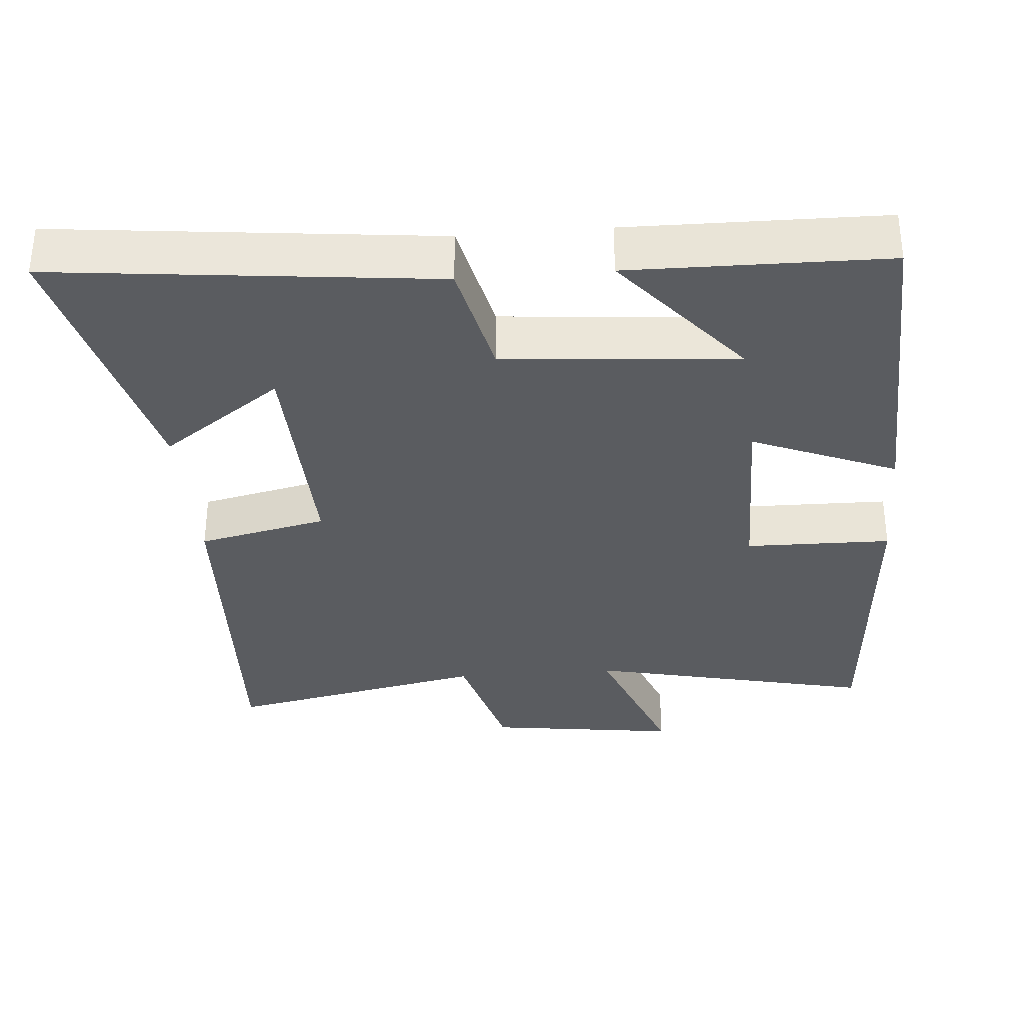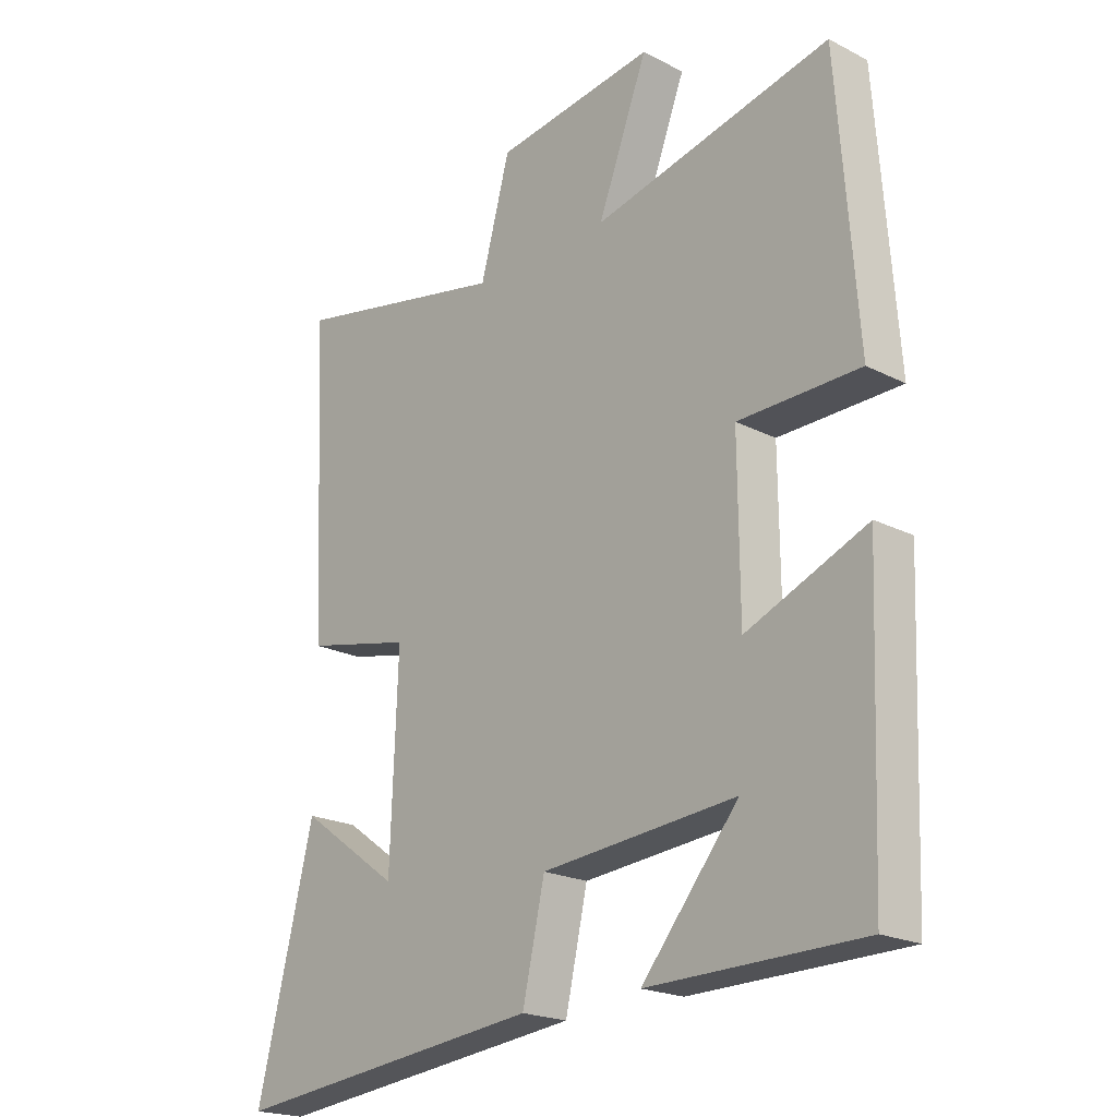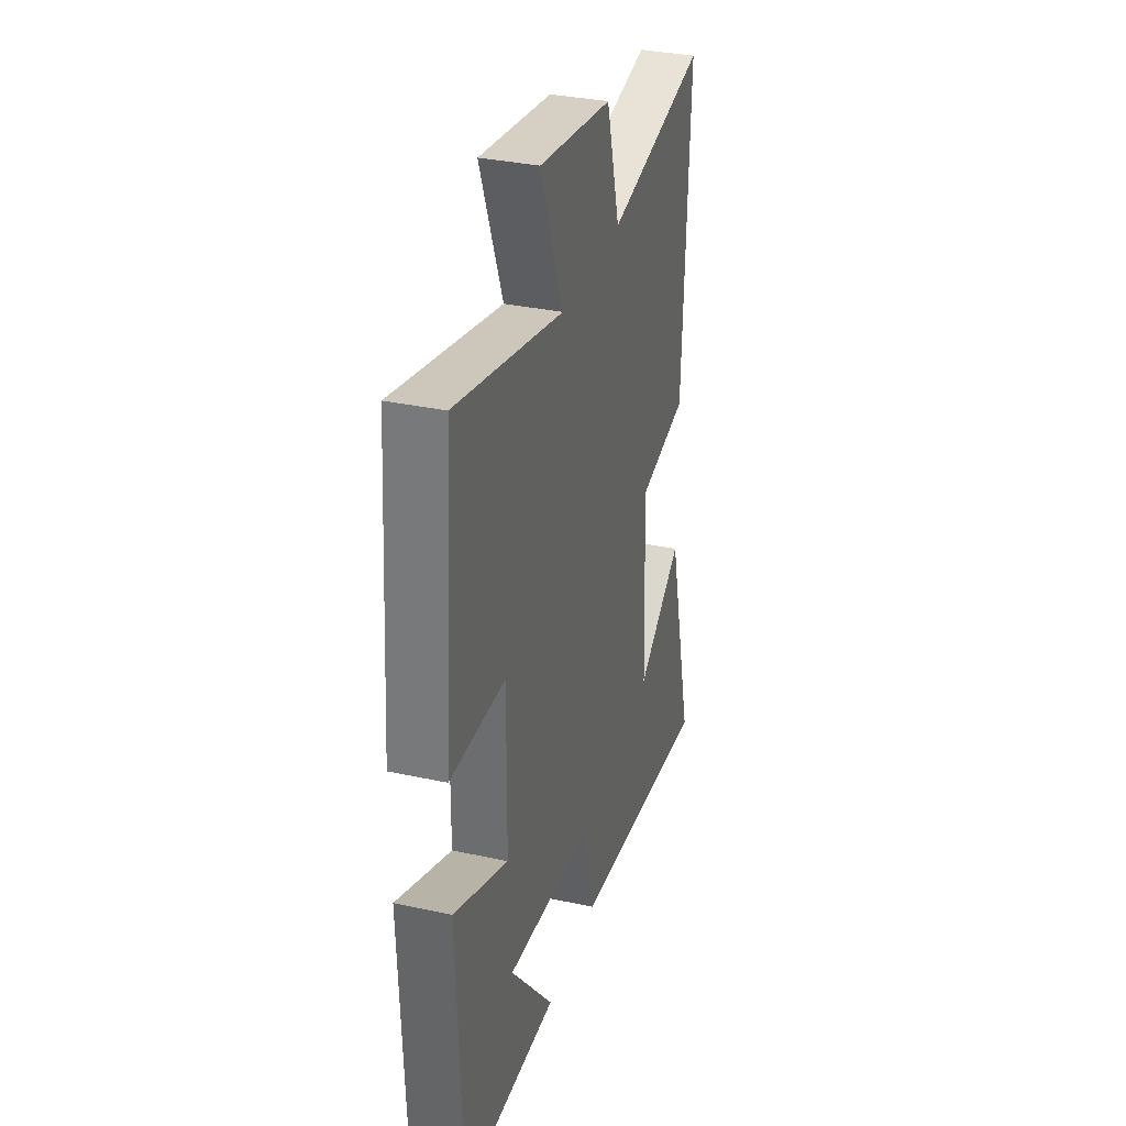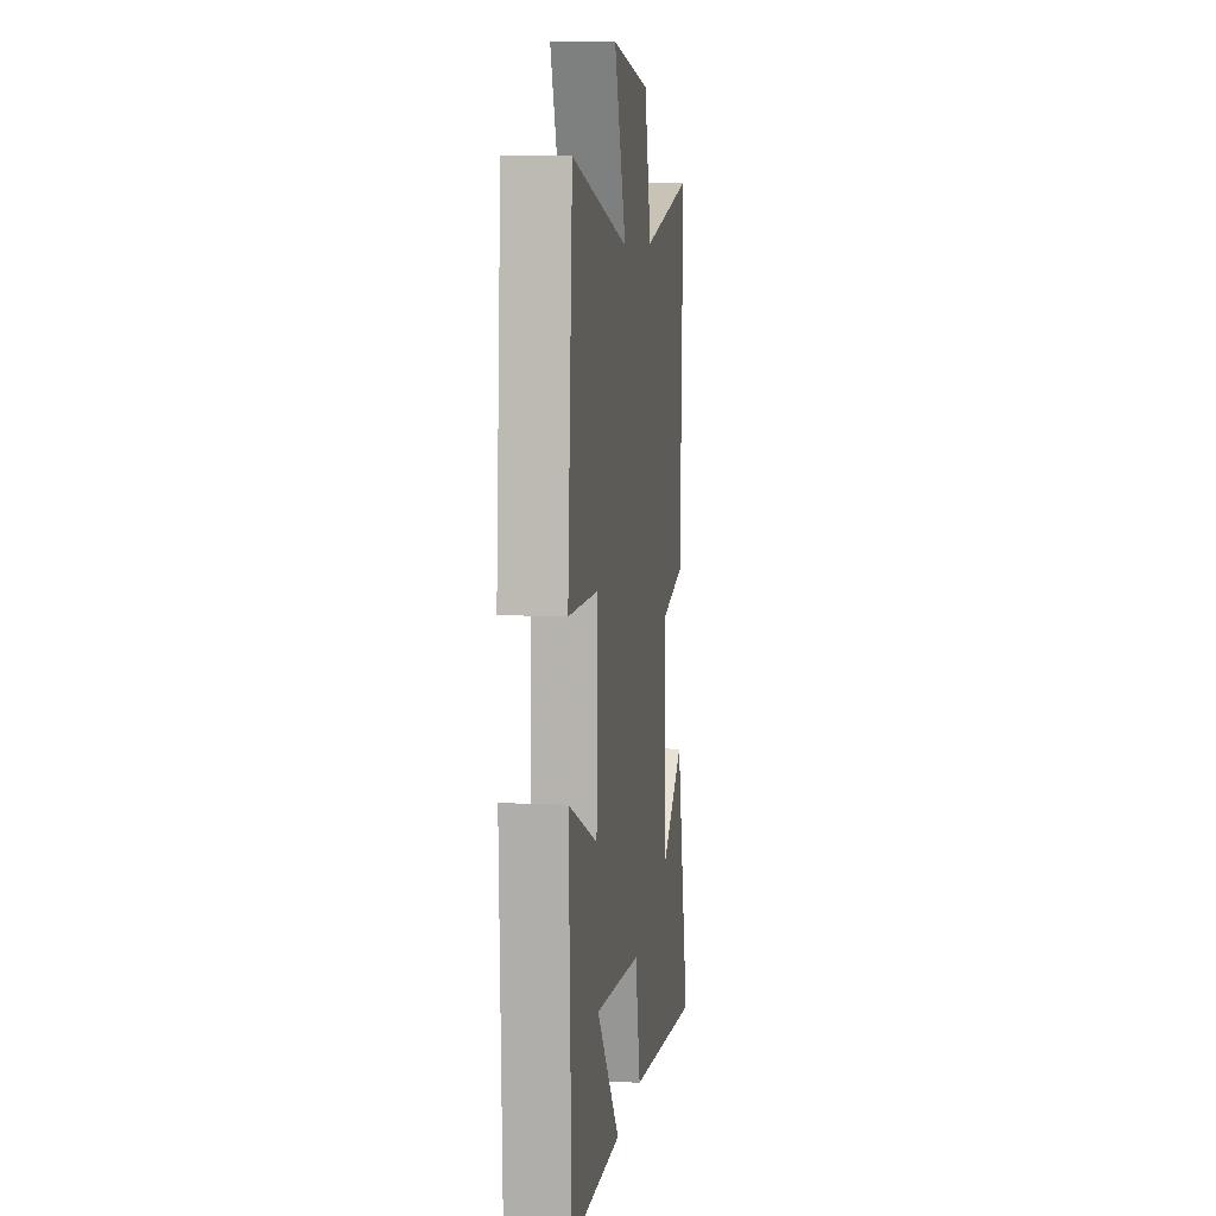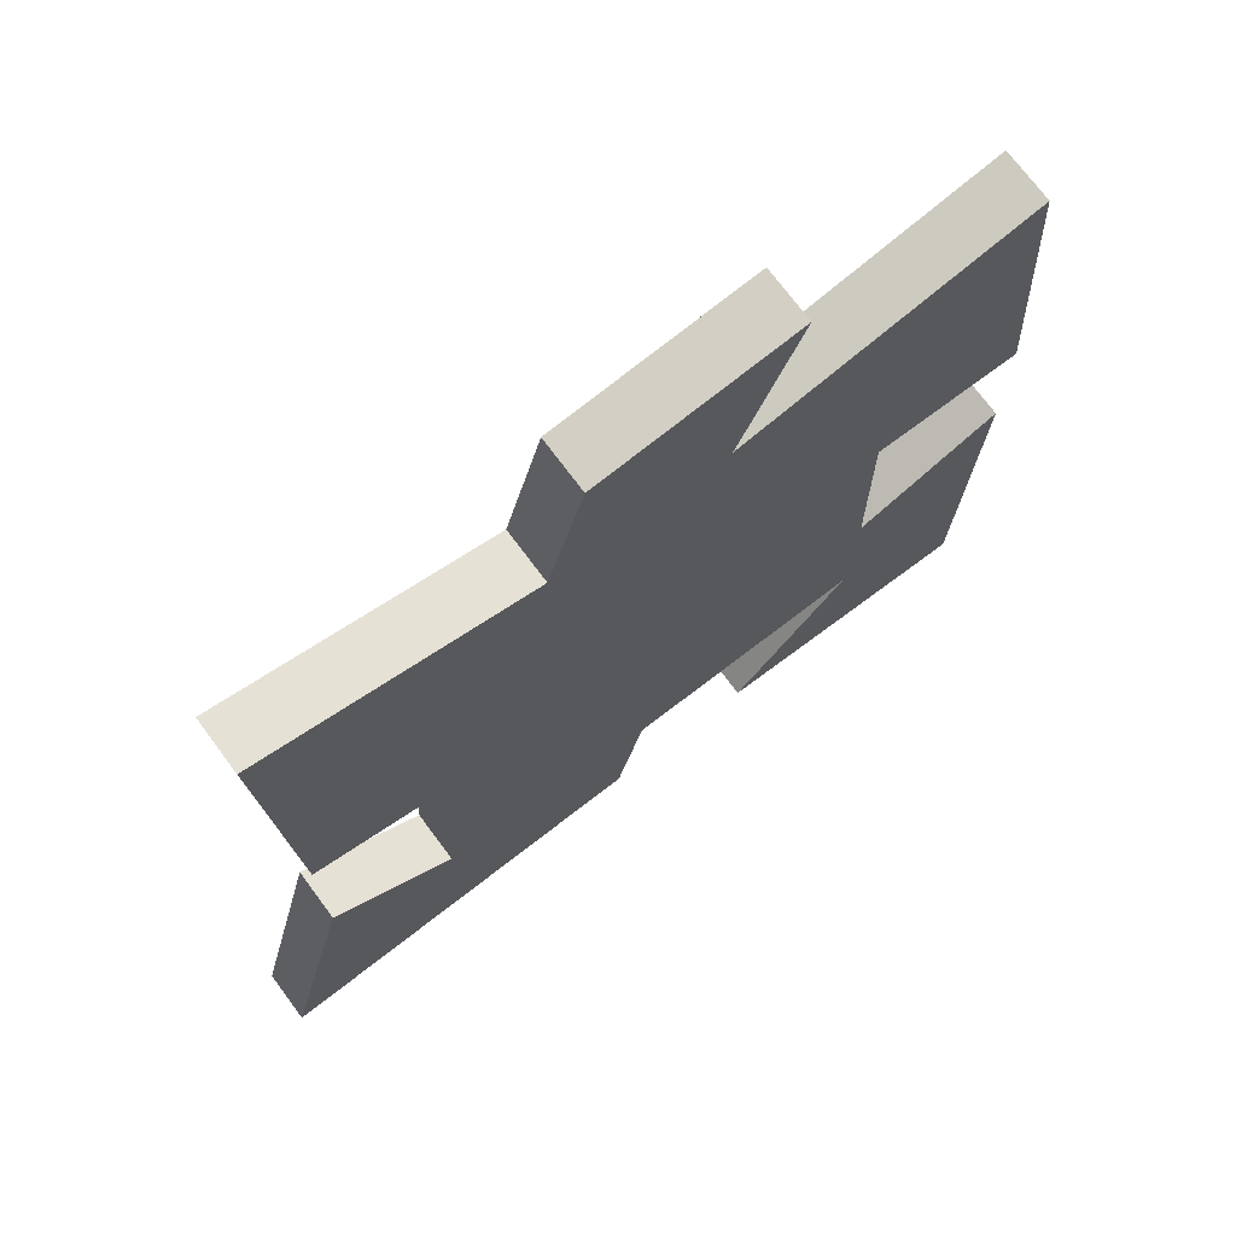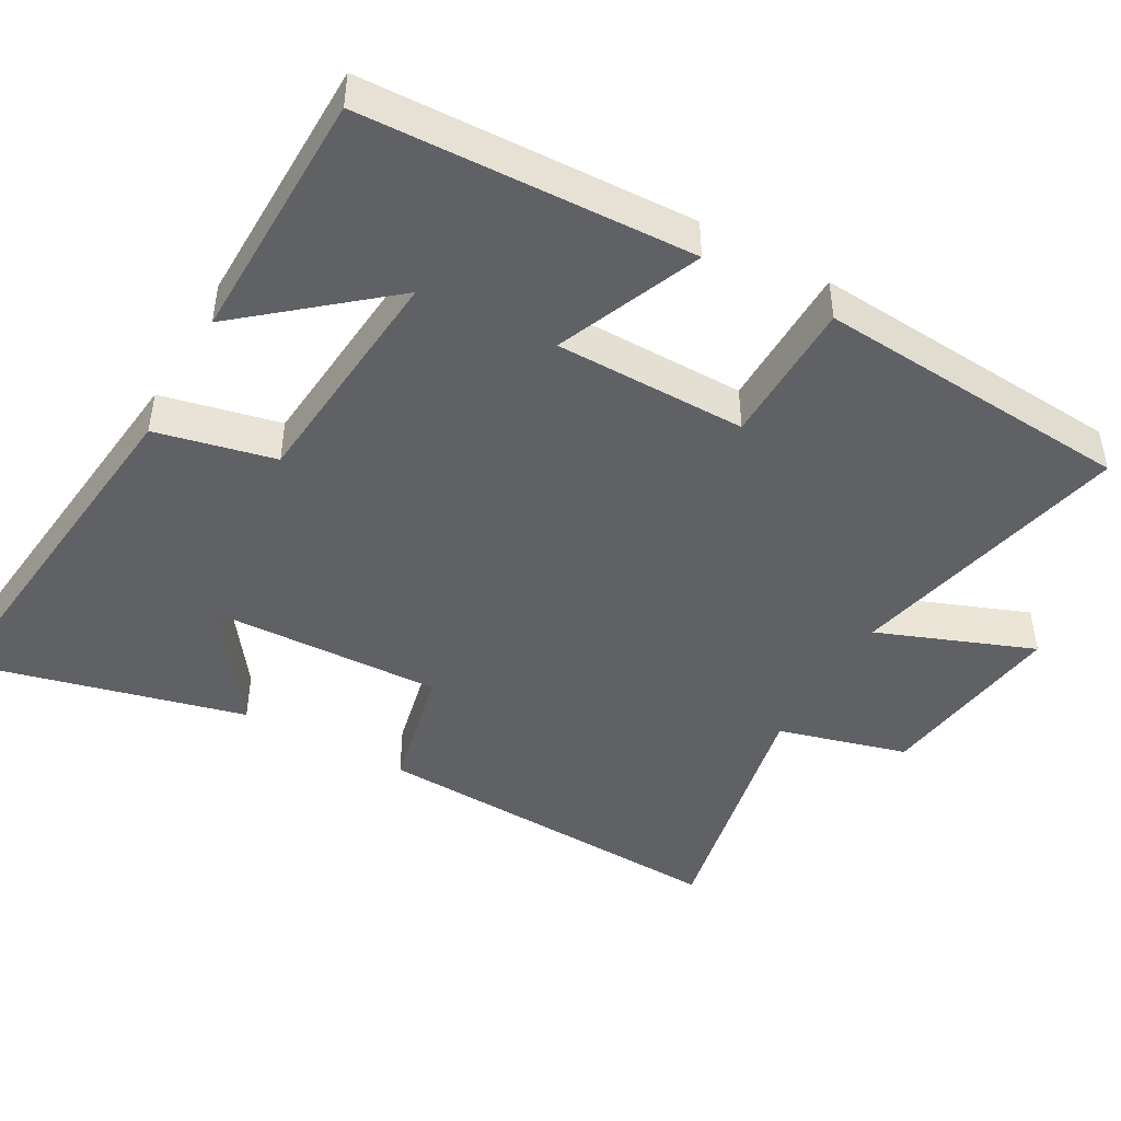
<metadata>
{"format":"obj","ext":"obj","renderer":"f3d","projection":"perspective","resolution":1024,"background":"white","views":[{"elev":-33.6,"azim":-175.3,"up":"+Y"},{"elev":-20.8,"azim":-132.6,"up":"+Z"},{"elev":33.3,"azim":-73.4,"up":"+Z"},{"elev":8.1,"azim":-82.3,"up":"+Z"},{"elev":72.5,"azim":143.4,"up":"+Z"},{"elev":-45.5,"azim":-119.3,"up":"+Y"}]}
</metadata>
<code>
v 0.595 0.07 -0.557
v 0.072 0.07 -0.5
v 0.035 0.07 -0.335
v -0.289 0.07 -0.307
v -0.128 0.07 -0.5
v -0.482 0.07 -0.495
v -0.5 0.07 -0.037
v -0.3 0.07 -0.12
v -0.298 0.07 0.146
v -0.5 0.07 0.149
v -0.467 0.07 0.59
v -0.071 0.07 0.5
v -0.154 0.07 0.716
v 0.112 0.07 0.68
v 0.161 0.07 0.5
v 0.523 0.07 0.575
v 0.5 0.07 0.068
v 0.321 0.07 0.028
v 0.333 0.07 -0.294
v 0.5 0.07 -0.174
v 0.595 0 -0.557
v 0.072 0 -0.5
v 0.035 0 -0.335
v -0.289 0 -0.307
v -0.128 0 -0.5
v -0.482 0 -0.495
v -0.5 0 -0.037
v -0.3 0 -0.12
v -0.298 0 0.146
v -0.5 0 0.149
v -0.467 0 0.59
v -0.071 0 0.5
v -0.154 0 0.716
v 0.112 0 0.68
v 0.161 0 0.5
v 0.523 0 0.575
v 0.5 0 0.068
v 0.321 0 0.028
v 0.333 0 -0.294
v 0.5 0 -0.174
f 19 20 1 2
f 18 19 2 3
f 15 16 17 18
f 15 18 3 4
f 12 13 14 15
f 12 15 4
f 9 10 11 12
f 8 9 12 4
f 7 8 4
f 6 7 4
f 4 5 6
f 22 21 40 39
f 23 22 39 38
f 38 37 36 35
f 24 23 38 35
f 35 34 33 32
f 24 35 32
f 32 31 30 29
f 24 32 29 28
f 24 28 27
f 24 27 26
f 26 25 24
f 1 21 22 2
f 2 22 23 3
f 3 23 24 4
f 4 24 25 5
f 5 25 26 6
f 6 26 27 7
f 7 27 28 8
f 8 28 29 9
f 9 29 30 10
f 10 30 31 11
f 11 31 32 12
f 12 32 33 13
f 13 33 34 14
f 14 34 35 15
f 15 35 36 16
f 16 36 37 17
f 17 37 38 18
f 18 38 39 19
f 19 39 40 20
f 20 40 21 1

</code>
